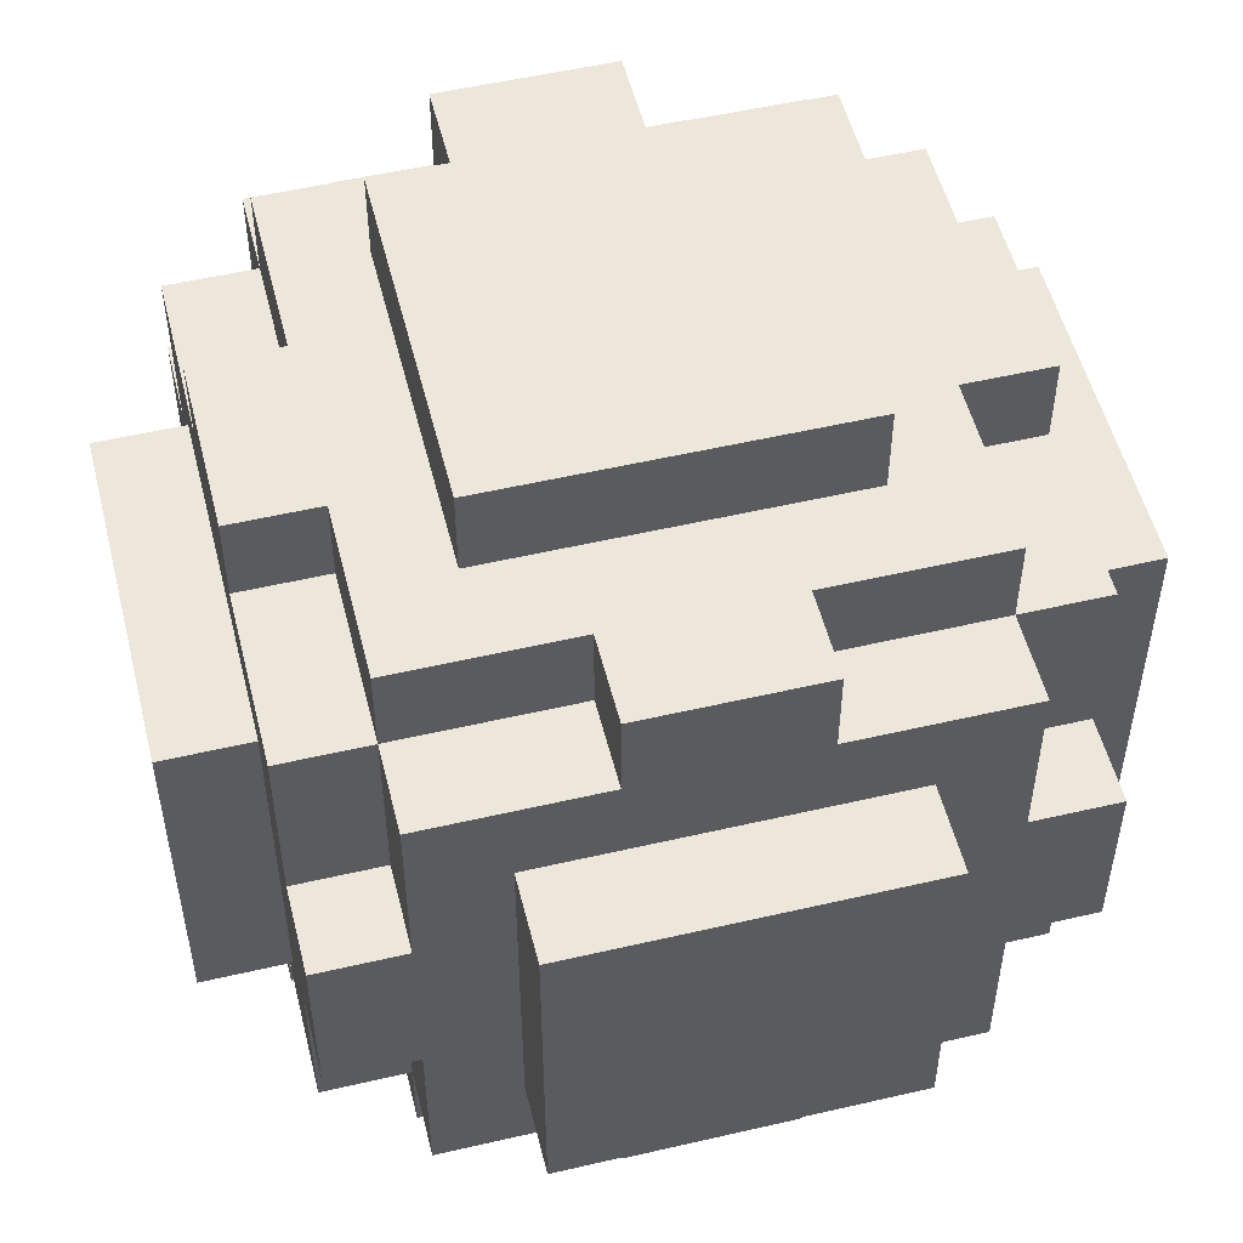
<metadata>
{"format":"obj","ext":"obj","renderer":"f3d","projection":"perspective","resolution":1024,"background":"white","views":[{"elev":53.0,"azim":-14.0,"up":"+Y"}]}
</metadata>
<code>
g Enemy_mini_bullet
v -5 3 2
v -5 3 -0
v -5 3 -1
v -5 3 -2
v -5 4 -1
v -5 4 -2
v -5 5 2
v -5 5 1
v -5 5 -0
v -5 5 -2
v -5 6 1
v -5 6 -0
v -5 7 2
v -5 7 -0
v -5 7 -2
v -4 1 1
v -4 1 -1
v -4 2 3
v -4 2 1
v -4 2 -1
v -4 2 -3
v -4 3 3
v -4 3 2
v -4 3 1
v -4 3 -0
v -4 3 -1
v -4 3 -2
v -4 4 4
v -4 4 3
v -4 4 -2
v -4 4 -3
v -4 4 -4
v -4 5 2
v -4 5 -2
v -4 6 4
v -4 6 3
v -4 6 -3
v -4 6 -4
v -4 7 3
v -4 7 2
v -4 7 -0
v -4 7 -2
v -4 7 -3
v -4 8 3
v -4 8 2
v -4 8 1
v -4 8 -1
v -4 8 -2
v -4 8 -3
v -4 9 1
v -4 9 -1
v -3 1 3
v -3 1 2
v -3 1 1
v -3 1 -1
v -3 1 -2
v -3 1 -3
v -3 2 4
v -3 2 3
v -3 2 2
v -3 2 1
v -3 2 -1
v -3 2 -2
v -3 2 -3
v -3 2 -4
v -3 3 3
v -3 4 4
v -3 4 3
v -3 4 -3
v -3 4 -4
v -3 6 4
v -3 6 3
v -3 6 -3
v -3 6 -4
v -3 7 3
v -3 7 -3
v -3 8 4
v -3 8 3
v -3 8 2
v -3 8 1
v -3 8 -1
v -3 8 -2
v -3 8 -3
v -3 8 -4
v -3 9 3
v -3 9 1
v -3 9 -1
v -3 9 -3
v -2 0 2
v -2 0 -0
v -2 0 -2
v -2 1 2
v -2 1 -0
v -2 1 -2
v -2 3 5
v -2 3 4
v -2 3 -4
v -2 3 -5
v -2 4 4
v -2 4 -4
v -2 5 5
v -2 5 4
v -2 5 -4
v -2 5 -5
v -2 6 4
v -2 6 -4
v -2 7 5
v -2 7 4
v -2 7 -4
v -2 7 -5
v -2 9 2
v -2 9 1
v -2 9 -0
v -2 9 -1
v -2 9 -2
v -2 10 2
v -2 10 -0
v -2 10 -2
v -1 1 4
v -1 1 3
v -1 1 -3
v -1 1 -4
v -1 2 4
v -1 2 3
v -1 2 -3
v -1 2 -4
v -1 8 4
v -1 8 3
v -1 8 -3
v -1 8 -4
v -1 9 4
v -1 9 3
v -1 9 -3
v -1 9 -4
v 1 1 4
v 1 1 3
v 1 1 -3
v 1 1 -4
v 1 2 4
v 1 2 3
v 1 2 -3
v 1 2 -4
v 1 8 4
v 1 8 3
v 1 8 -3
v 1 8 -4
v 1 9 4
v 1 9 3
v 1 9 -3
v 1 9 -4
v 2 0 2
v 2 0 1
v 2 0 -0
v 2 0 -2
v 2 1 2
v 2 1 1
v 2 1 -0
v 2 1 -2
v 2 3 5
v 2 3 4
v 2 3 -4
v 2 3 -5
v 2 4 4
v 2 4 -4
v 2 4 -5
v 2 5 5
v 2 5 4
v 2 5 -4
v 2 5 -5
v 2 6 5
v 2 6 4
v 2 6 -4
v 2 7 5
v 2 7 4
v 2 7 -4
v 2 7 -5
v 2 9 2
v 2 9 1
v 2 9 -0
v 2 9 -1
v 2 9 -2
v 2 10 2
v 2 10 -0
v 2 10 -1
v 2 10 -2
v 3 1 3
v 3 1 2
v 3 1 1
v 3 1 -1
v 3 1 -2
v 3 1 -3
v 3 2 4
v 3 2 3
v 3 2 2
v 3 2 1
v 3 2 -1
v 3 2 -2
v 3 2 -3
v 3 2 -4
v 3 3 3
v 3 3 -3
v 3 4 4
v 3 4 3
v 3 4 -3
v 3 4 -4
v 3 6 4
v 3 6 3
v 3 6 -3
v 3 6 -4
v 3 7 3
v 3 7 -3
v 3 8 4
v 3 8 3
v 3 8 2
v 3 8 1
v 3 8 -1
v 3 8 -2
v 3 8 -3
v 3 8 -4
v 3 9 3
v 3 9 1
v 3 9 -1
v 3 9 -3
v 4 1 1
v 4 1 -1
v 4 2 3
v 4 2 1
v 4 2 -1
v 4 2 -3
v 4 3 3
v 4 3 2
v 4 3 1
v 4 3 -0
v 4 3 -1
v 4 3 -2
v 4 3 -3
v 4 4 4
v 4 4 3
v 4 4 -3
v 4 4 -4
v 4 5 2
v 4 5 -2
v 4 6 4
v 4 6 3
v 4 6 2
v 4 6 -3
v 4 6 -4
v 4 7 3
v 4 7 2
v 4 7 1
v 4 7 -0
v 4 7 -2
v 4 7 -3
v 4 8 3
v 4 8 2
v 4 8 1
v 4 8 -1
v 4 8 -2
v 4 8 -3
v 4 9 1
v 4 9 -1
v 5 3 2
v 5 3 -0
v 5 3 -2
v 5 4 -0
v 5 4 -1
v 5 5 2
v 5 5 -0
v 5 5 -1
v 5 5 -2
v 5 6 2
v 5 6 1
v 5 7 2
v 5 7 1
v 5 7 -0
v 5 7 -2
v -2 3 5
v -2 5 5
v -2 7 5
v -1 4 5
v -1 5 5
v 0 3 5
v 0 4 5
v 0 5 5
v 0 7 5
v 1 6 5
v 1 7 5
v 2 3 5
v 2 5 5
v 2 6 5
v 2 7 5
v -4 4 4
v -4 6 4
v -3 2 4
v -3 4 4
v -3 6 4
v -3 8 4
v -2 3 4
v -2 4 4
v -2 5 4
v -2 6 4
v -2 7 4
v -2 8 4
v -1 1 4
v -1 2 4
v -1 3 4
v -1 8 4
v -1 9 4
v 0 3 4
v 0 7 4
v 1 1 4
v 1 2 4
v 1 3 4
v 1 7 4
v 1 8 4
v 1 9 4
v 2 3 4
v 2 4 4
v 2 5 4
v 2 6 4
v 2 7 4
v 3 2 4
v 3 4 4
v 3 6 4
v 3 8 4
v 4 4 4
v 4 6 4
v -4 2 3
v -4 3 3
v -4 4 3
v -4 6 3
v -4 7 3
v -4 8 3
v -3 1 3
v -3 2 3
v -3 3 3
v -3 4 3
v -3 6 3
v -3 7 3
v -3 8 3
v -3 9 3
v -2 1 3
v -2 2 3
v -2 8 3
v -1 1 3
v -1 2 3
v -1 8 3
v -1 9 3
v 1 1 3
v 1 2 3
v 1 8 3
v 1 9 3
v 2 1 3
v 2 2 3
v 3 1 3
v 3 2 3
v 3 3 3
v 3 4 3
v 3 6 3
v 3 7 3
v 3 8 3
v 3 9 3
v 4 2 3
v 4 3 3
v 4 4 3
v 4 6 3
v 4 7 3
v 4 8 3
v -5 3 2
v -5 5 2
v -5 7 2
v -4 3 2
v -4 5 2
v -4 7 2
v -2 0 2
v -2 1 2
v -2 9 2
v -2 10 2
v -1 9 2
v 0 0 2
v 0 1 2
v 0 9 2
v 0 10 2
v 1 0 2
v 1 1 2
v 1 9 2
v 2 0 2
v 2 1 2
v 2 9 2
v 2 10 2
v 4 3 2
v 4 5 2
v 4 6 2
v 4 7 2
v 5 3 2
v 5 5 2
v 5 6 2
v 5 7 2
v -4 1 1
v -4 2 1
v -4 8 1
v -4 9 1
v -3 1 1
v -3 2 1
v -3 8 1
v -3 9 1
v 3 1 1
v 3 2 1
v 3 8 1
v 3 9 1
v 4 1 1
v 4 2 1
v 4 8 1
v 4 9 1
v -4 1 -1
v -4 2 -1
v -4 8 -1
v -4 9 -1
v -3 1 -1
v -3 2 -1
v -3 8 -1
v -3 9 -1
v 3 1 -1
v 3 2 -1
v 3 8 -1
v 3 9 -1
v 4 1 -1
v 4 2 -1
v 4 8 -1
v 4 9 -1
v -5 3 -2
v -5 4 -2
v -5 5 -2
v -5 7 -2
v -4 3 -2
v -4 4 -2
v -4 5 -2
v -4 7 -2
v -2 0 -2
v -2 1 -2
v -2 9 -2
v -2 10 -2
v -1 9 -2
v 0 0 -2
v 0 1 -2
v 0 9 -2
v 0 10 -2
v 1 9 -2
v 1 10 -2
v 2 0 -2
v 2 1 -2
v 2 9 -2
v 2 10 -2
v 4 3 -2
v 4 5 -2
v 4 7 -2
v 5 3 -2
v 5 5 -2
v 5 7 -2
v -4 2 -3
v -4 4 -3
v -4 6 -3
v -4 7 -3
v -4 8 -3
v -3 1 -3
v -3 2 -3
v -3 4 -3
v -3 6 -3
v -3 7 -3
v -3 8 -3
v -3 9 -3
v -2 1 -3
v -2 2 -3
v -2 8 -3
v -1 1 -3
v -1 2 -3
v -1 8 -3
v -1 9 -3
v 1 1 -3
v 1 2 -3
v 1 8 -3
v 1 9 -3
v 2 1 -3
v 2 2 -3
v 2 8 -3
v 3 1 -3
v 3 2 -3
v 3 3 -3
v 3 4 -3
v 3 6 -3
v 3 7 -3
v 3 8 -3
v 3 9 -3
v 4 2 -3
v 4 3 -3
v 4 4 -3
v 4 6 -3
v 4 7 -3
v 4 8 -3
v -4 4 -4
v -4 6 -4
v -3 2 -4
v -3 4 -4
v -3 6 -4
v -3 8 -4
v -2 3 -4
v -2 4 -4
v -2 5 -4
v -2 6 -4
v -2 7 -4
v -2 8 -4
v -1 1 -4
v -1 2 -4
v -1 3 -4
v -1 8 -4
v -1 9 -4
v 0 3 -4
v 0 7 -4
v 1 1 -4
v 1 2 -4
v 1 3 -4
v 1 8 -4
v 1 9 -4
v 2 3 -4
v 2 4 -4
v 2 5 -4
v 2 6 -4
v 2 7 -4
v 2 8 -4
v 3 2 -4
v 3 4 -4
v 3 6 -4
v 3 8 -4
v 4 4 -4
v 4 6 -4
v -2 3 -5
v -2 5 -5
v -2 7 -5
v -1 5 -5
v -1 6 -5
v 0 3 -5
v 0 5 -5
v 0 6 -5
v 0 7 -5
v 1 3 -5
v 1 4 -5
v 2 3 -5
v 2 4 -5
v 2 5 -5
v 2 7 -5
v -2 0 2
v 0 0 2
v 1 0 2
v 2 0 2
v 1 0 1
v 2 0 1
v -2 0 -0
v -1 0 -0
v 0 0 -0
v 2 0 -0
v -1 0 -1
v 0 0 -1
v -2 0 -2
v 0 0 -2
v 2 0 -2
v -1 1 4
v 1 1 4
v -3 1 3
v -2 1 3
v -1 1 3
v 1 1 3
v 2 1 3
v 3 1 3
v -3 1 2
v -2 1 2
v 0 1 2
v 1 1 2
v 2 1 2
v 3 1 2
v -4 1 1
v -3 1 1
v 2 1 1
v 3 1 1
v 4 1 1
v -2 1 -0
v 2 1 -0
v -4 1 -1
v -3 1 -1
v 3 1 -1
v 4 1 -1
v -3 1 -2
v -2 1 -2
v 0 1 -2
v 2 1 -2
v 3 1 -2
v -3 1 -3
v -2 1 -3
v -1 1 -3
v 1 1 -3
v 2 1 -3
v 3 1 -3
v -1 1 -4
v 1 1 -4
v -3 2 4
v -1 2 4
v 1 2 4
v 3 2 4
v -4 2 3
v -3 2 3
v -2 2 3
v -1 2 3
v 1 2 3
v 2 2 3
v 3 2 3
v 4 2 3
v -3 2 2
v 3 2 2
v -4 2 1
v -3 2 1
v 3 2 1
v 4 2 1
v -4 2 -1
v -3 2 -1
v 3 2 -1
v 4 2 -1
v -3 2 -2
v 3 2 -2
v -4 2 -3
v -3 2 -3
v -2 2 -3
v -1 2 -3
v 1 2 -3
v 2 2 -3
v 3 2 -3
v 4 2 -3
v -3 2 -4
v -1 2 -4
v 1 2 -4
v 3 2 -4
v -2 3 5
v 0 3 5
v 2 3 5
v -2 3 4
v -1 3 4
v 0 3 4
v 1 3 4
v 2 3 4
v -5 3 2
v -4 3 2
v 4 3 2
v 5 3 2
v -4 3 1
v 4 3 1
v -5 3 -0
v -4 3 -0
v 4 3 -0
v 5 3 -0
v -5 3 -1
v -4 3 -1
v 4 3 -1
v -5 3 -2
v -4 3 -2
v 4 3 -2
v 5 3 -2
v -2 3 -4
v -1 3 -4
v 0 3 -4
v 1 3 -4
v 2 3 -4
v -2 3 -5
v 0 3 -5
v 1 3 -5
v 2 3 -5
v -4 4 4
v -3 4 4
v 3 4 4
v 4 4 4
v -4 4 3
v -3 4 3
v 3 4 3
v 4 4 3
v -4 4 -3
v -3 4 -3
v 3 4 -3
v 4 4 -3
v -4 4 -4
v -3 4 -4
v 3 4 -4
v 4 4 -4
v -4 6 4
v -3 6 4
v 3 6 4
v 4 6 4
v -4 6 3
v -3 6 3
v 3 6 3
v 4 6 3
v -4 6 -3
v -3 6 -3
v 3 6 -3
v 4 6 -3
v -4 6 -4
v -3 6 -4
v 3 6 -4
v 4 6 -4
v -2 7 5
v 0 7 5
v 1 7 5
v 2 7 5
v -2 7 4
v 0 7 4
v 1 7 4
v 2 7 4
v -5 7 2
v -4 7 2
v 4 7 2
v 5 7 2
v 4 7 1
v 5 7 1
v -5 7 -0
v -4 7 -0
v 4 7 -0
v 5 7 -0
v -5 7 -2
v -4 7 -2
v 4 7 -2
v 5 7 -2
v -2 7 -4
v 0 7 -4
v 2 7 -4
v -2 7 -5
v 0 7 -5
v 2 7 -5
v -3 8 4
v -2 8 4
v -1 8 4
v 1 8 4
v 3 8 4
v -4 8 3
v -3 8 3
v -2 8 3
v -1 8 3
v 1 8 3
v 3 8 3
v 4 8 3
v -4 8 2
v -3 8 2
v 3 8 2
v 4 8 2
v -4 8 1
v -3 8 1
v 3 8 1
v 4 8 1
v -4 8 -1
v -3 8 -1
v 3 8 -1
v 4 8 -1
v -4 8 -2
v -3 8 -2
v 3 8 -2
v 4 8 -2
v -4 8 -3
v -3 8 -3
v -2 8 -3
v -1 8 -3
v 1 8 -3
v 2 8 -3
v 3 8 -3
v 4 8 -3
v -3 8 -4
v -2 8 -4
v -1 8 -4
v 1 8 -4
v 2 8 -4
v 3 8 -4
v -1 9 4
v 1 9 4
v -3 9 3
v -1 9 3
v 1 9 3
v 3 9 3
v -2 9 2
v -1 9 2
v 0 9 2
v 1 9 2
v 2 9 2
v -4 9 1
v -3 9 1
v -2 9 1
v 2 9 1
v 3 9 1
v 4 9 1
v -2 9 -0
v 2 9 -0
v -4 9 -1
v -3 9 -1
v -2 9 -1
v 2 9 -1
v 3 9 -1
v 4 9 -1
v -2 9 -2
v -1 9 -2
v 0 9 -2
v 1 9 -2
v 2 9 -2
v -3 9 -3
v -1 9 -3
v 1 9 -3
v 3 9 -3
v -1 9 -4
v 1 9 -4
v -2 10 2
v 0 10 2
v 2 10 2
v -1 10 1
v 0 10 1
v -2 10 -0
v -1 10 -0
v 0 10 -0
v 2 10 -0
v 1 10 -1
v 2 10 -1
v -2 10 -2
v 0 10 -2
v 1 10 -2
v 2 10 -2
f 5 3 2
f 5 4 3
f 6 4 5
f 7 2 1
f 8 2 7
f 9 5 2
f 9 2 8
f 9 6 5
f 10 6 9
f 11 8 7
f 11 9 8
f 11 10 9
f 12 10 11
f 13 11 7
f 13 12 11
f 14 10 12
f 14 12 13
f 15 10 14
f 19 17 16
f 20 17 19
f 22 19 18
f 23 19 22
f 24 20 19
f 24 19 23
f 25 20 24
f 26 21 20
f 26 20 25
f 27 21 26
f 29 23 22
f 30 21 27
f 31 21 30
f 33 23 29
f 34 31 30
f 35 29 28
f 36 33 29
f 36 29 35
f 37 31 34
f 37 32 31
f 38 32 37
f 39 33 36
f 40 33 39
f 42 37 34
f 43 37 42
f 44 40 39
f 45 41 40
f 45 40 44
f 45 42 41
f 46 42 45
f 47 42 46
f 48 43 42
f 48 42 47
f 49 43 48
f 50 47 46
f 51 47 50
f 59 53 52
f 60 54 53
f 60 53 59
f 61 54 60
f 62 56 55
f 63 57 56
f 63 56 62
f 64 57 63
f 66 59 58
f 67 66 58
f 68 66 67
f 69 65 64
f 70 65 69
f 75 72 71
f 76 74 73
f 77 75 71
f 78 75 77
f 83 74 76
f 84 74 83
f 85 79 78
f 85 80 79
f 86 80 85
f 87 82 81
f 87 83 82
f 88 83 87
f 92 90 89
f 93 91 90
f 93 90 92
f 94 91 93
f 99 96 95
f 100 98 97
f 101 99 95
f 102 99 101
f 103 98 100
f 104 98 103
f 105 102 101
f 106 104 103
f 107 105 101
f 108 105 107
f 109 104 106
f 110 104 109
f 116 112 111
f 116 113 112
f 117 115 114
f 117 113 116
f 117 114 113
f 118 115 117
f 123 120 119
f 124 120 123
f 125 122 121
f 126 122 125
f 131 128 127
f 132 128 131
f 133 130 129
f 134 130 133
f 135 136 139
f 139 136 140
f 137 138 141
f 141 138 142
f 143 144 147
f 147 144 148
f 145 146 149
f 149 146 150
f 151 152 155
f 152 153 156
f 155 152 156
f 153 154 157
f 156 153 157
f 157 154 158
f 159 160 163
f 161 162 164
f 164 162 165
f 159 163 166
f 166 163 167
f 164 165 168
f 168 165 169
f 166 167 170
f 170 167 171
f 168 169 172
f 170 171 173
f 173 171 174
f 172 169 175
f 175 169 176
f 177 178 182
f 178 179 182
f 179 180 183
f 182 179 183
f 180 181 184
f 183 180 184
f 184 181 185
f 186 187 193
f 187 188 194
f 193 187 194
f 194 188 195
f 189 190 196
f 190 191 197
f 196 190 197
f 197 191 198
f 192 193 200
f 198 199 201
f 192 200 202
f 202 200 203
f 201 199 204
f 204 199 205
f 206 207 210
f 208 209 211
f 206 210 212
f 212 210 213
f 211 209 218
f 218 209 219
f 213 214 220
f 214 215 220
f 220 215 221
f 216 217 222
f 217 218 222
f 222 218 223
f 224 225 227
f 227 225 228
f 226 227 230
f 230 227 231
f 227 228 232
f 231 227 232
f 232 228 233
f 228 229 234
f 233 228 234
f 234 229 235
f 235 229 236
f 230 231 238
f 235 236 239
f 238 231 241
f 235 239 242
f 237 238 243
f 238 241 244
f 243 238 244
f 244 241 245
f 242 239 246
f 239 240 246
f 246 240 247
f 244 245 248
f 248 245 249
f 242 246 252
f 252 246 253
f 248 249 254
f 249 250 255
f 254 249 255
f 250 251 256
f 255 250 256
f 251 252 256
f 256 252 257
f 252 253 258
f 257 252 258
f 258 253 259
f 256 257 260
f 260 257 261
f 262 263 265
f 263 264 265
f 265 264 266
f 262 265 267
f 265 266 267
f 267 266 268
f 266 264 269
f 268 266 269
f 269 264 270
f 267 268 271
f 271 268 272
f 271 272 273
f 272 268 274
f 273 272 274
f 268 269 275
f 274 268 275
f 269 270 275
f 275 270 276
f 280 278 277
f 281 279 278
f 281 278 280
f 282 280 277
f 283 281 280
f 283 280 282
f 284 279 281
f 284 281 283
f 285 279 284
f 286 285 284
f 287 285 286
f 288 283 282
f 288 284 283
f 289 286 284
f 289 284 288
f 290 287 286
f 290 286 289
f 291 287 290
f 295 293 292
f 296 293 295
f 298 295 294
f 299 296 295
f 299 295 298
f 300 296 299
f 301 297 296
f 301 296 300
f 302 297 301
f 303 297 302
f 305 298 294
f 306 298 305
f 307 303 302
f 309 306 305
f 310 307 302
f 311 305 304
f 312 309 305
f 312 305 311
f 313 309 312
f 314 307 310
f 315 308 307
f 315 307 314
f 316 308 315
f 317 313 312
f 321 315 314
f 322 317 312
f 322 318 317
f 323 320 319
f 323 318 322
f 323 319 318
f 324 321 320
f 324 320 323
f 325 315 321
f 325 321 324
f 326 324 323
f 327 324 326
f 335 329 328
f 336 330 329
f 336 329 335
f 337 330 336
f 338 332 331
f 339 333 332
f 339 332 338
f 340 333 339
f 342 335 334
f 343 335 342
f 344 341 340
f 345 343 342
f 346 343 345
f 347 341 344
f 348 341 347
f 353 350 349
f 354 350 353
f 355 354 353
f 356 354 355
f 361 352 351
f 362 352 361
f 363 357 356
f 364 358 357
f 364 357 363
f 365 358 364
f 366 360 359
f 367 361 360
f 367 360 366
f 368 361 367
f 372 370 369
f 373 371 370
f 373 370 372
f 374 371 373
f 379 378 377
f 380 376 375
f 381 376 380
f 382 378 379
f 383 378 382
f 384 381 380
f 385 381 384
f 386 383 382
f 387 385 384
f 388 385 387
f 389 383 386
f 390 383 389
f 395 392 391
f 396 393 392
f 396 392 395
f 397 394 393
f 397 393 396
f 398 394 397
f 403 400 399
f 404 400 403
f 405 402 401
f 406 402 405
f 411 408 407
f 412 408 411
f 413 410 409
f 414 410 413
f 415 416 419
f 419 416 420
f 417 418 421
f 421 418 422
f 423 424 427
f 427 424 428
f 425 426 429
f 429 426 430
f 431 432 435
f 432 433 436
f 435 432 436
f 433 434 437
f 436 433 437
f 437 434 438
f 441 442 443
f 439 440 444
f 444 440 445
f 443 442 446
f 446 442 447
f 446 447 448
f 448 447 449
f 444 445 450
f 450 445 451
f 448 449 452
f 452 449 453
f 454 455 457
f 455 456 458
f 457 455 458
f 458 456 459
f 460 461 466
f 466 461 467
f 462 463 468
f 463 464 469
f 468 463 469
f 469 464 470
f 465 466 472
f 472 466 473
f 470 471 474
f 472 473 475
f 475 473 476
f 474 471 477
f 477 471 478
f 479 480 483
f 483 480 484
f 481 482 485
f 483 484 486
f 486 484 487
f 485 482 492
f 492 482 493
f 487 488 494
f 488 489 495
f 494 488 495
f 495 489 496
f 490 491 497
f 491 492 498
f 497 491 498
f 498 492 499
f 500 501 503
f 503 501 504
f 502 503 506
f 503 504 507
f 506 503 507
f 507 504 508
f 504 505 509
f 508 504 509
f 509 505 510
f 510 505 511
f 502 506 513
f 513 506 514
f 510 511 515
f 513 514 517
f 510 515 518
f 512 513 519
f 513 517 520
f 519 513 520
f 520 517 521
f 515 516 522
f 518 515 522
f 522 516 523
f 520 521 524
f 518 522 528
f 528 522 529
f 520 524 530
f 524 525 530
f 526 527 531
f 530 525 531
f 525 526 531
f 528 529 532
f 531 527 532
f 527 528 532
f 532 529 533
f 531 532 534
f 534 532 535
f 536 537 539
f 537 538 539
f 539 538 540
f 536 539 541
f 539 540 541
f 541 540 542
f 540 538 543
f 542 540 543
f 543 538 544
f 541 542 545
f 545 542 546
f 545 546 547
f 546 542 548
f 547 546 548
f 542 543 549
f 548 542 549
f 543 544 549
f 549 544 550
f 555 553 552
f 555 554 553
f 556 554 555
f 557 552 551
f 558 552 557
f 559 555 552
f 559 552 558
f 559 556 555
f 560 556 559
f 561 558 557
f 561 559 558
f 561 560 559
f 562 560 561
f 563 561 557
f 563 562 561
f 564 560 562
f 564 562 563
f 565 560 564
f 570 567 566
f 571 567 570
f 574 569 568
f 575 570 569
f 575 569 574
f 575 571 570
f 576 571 575
f 577 572 571
f 577 571 576
f 578 573 572
f 578 572 577
f 579 573 578
f 581 575 574
f 582 579 578
f 583 579 582
f 585 575 581
f 586 583 582
f 587 581 580
f 588 585 581
f 588 581 587
f 589 583 586
f 589 584 583
f 590 584 589
f 591 585 588
f 592 585 591
f 594 589 586
f 595 589 594
f 596 592 591
f 597 593 592
f 597 592 596
f 597 594 593
f 598 594 597
f 599 594 598
f 600 595 594
f 600 594 599
f 601 595 600
f 602 599 598
f 603 599 602
f 609 605 604
f 610 605 609
f 611 605 610
f 612 607 606
f 613 607 612
f 614 607 613
f 616 609 608
f 617 615 614
f 618 616 608
f 619 616 618
f 620 615 617
f 621 615 620
f 626 623 622
f 627 625 624
f 628 626 622
f 629 626 628
f 634 625 627
f 635 625 634
f 636 630 629
f 636 631 630
f 637 631 636
f 638 633 632
f 638 634 633
f 639 634 638
f 643 641 640
f 644 641 643
f 645 642 641
f 645 641 644
f 646 642 645
f 647 642 646
f 652 649 648
f 653 651 650
f 654 652 648
f 655 652 654
f 656 651 653
f 657 651 656
f 658 655 654
f 659 655 658
f 660 657 656
f 661 659 658
f 662 659 661
f 663 657 660
f 664 657 663
f 670 666 665
f 670 667 666
f 671 668 667
f 671 667 670
f 672 669 668
f 672 668 671
f 673 669 672
f 678 675 674
f 679 675 678
f 680 677 676
f 681 677 680
f 686 683 682
f 687 683 686
f 688 685 684
f 689 685 688
f 690 691 694
f 694 691 695
f 692 693 696
f 696 693 697
f 698 699 702
f 702 699 703
f 700 701 704
f 704 701 705
f 706 707 710
f 707 708 711
f 710 707 711
f 708 709 712
f 711 708 712
f 712 709 713
f 716 717 718
f 718 717 719
f 714 715 720
f 720 715 721
f 718 719 722
f 722 719 723
f 720 721 724
f 724 721 725
f 722 723 726
f 726 723 727
f 728 729 731
f 729 730 732
f 731 729 732
f 732 730 733
f 734 735 740
f 735 736 741
f 740 735 741
f 741 736 742
f 737 738 743
f 743 738 744
f 739 740 746
f 746 740 747
f 744 745 748
f 748 745 749
f 746 747 750
f 750 747 751
f 748 749 752
f 752 749 753
f 754 755 758
f 758 755 759
f 756 757 760
f 760 757 761
f 758 759 762
f 762 759 763
f 760 761 768
f 768 761 769
f 763 764 770
f 764 765 771
f 770 764 771
f 771 765 772
f 766 767 773
f 767 768 774
f 773 767 774
f 774 768 775
f 776 777 779
f 779 777 780
f 778 779 782
f 779 780 783
f 782 779 783
f 783 780 784
f 780 781 785
f 784 780 785
f 785 781 786
f 778 782 788
f 788 782 789
f 786 781 790
f 790 781 791
f 788 789 793
f 790 791 794
f 787 788 795
f 788 793 796
f 795 788 796
f 796 793 797
f 794 791 798
f 791 792 799
f 798 791 799
f 799 792 800
f 796 797 801
f 798 799 805
f 796 801 806
f 801 802 806
f 803 804 807
f 806 802 807
f 802 803 807
f 804 805 808
f 807 804 808
f 805 799 809
f 808 805 809
f 807 808 810
f 810 808 811
f 812 813 815
f 813 814 816
f 815 813 816
f 812 815 817
f 815 816 818
f 817 815 818
f 816 814 819
f 818 816 819
f 819 814 820
f 819 820 821
f 821 820 822
f 817 818 823
f 818 819 823
f 819 821 824
f 823 819 824
f 821 822 825
f 824 821 825
f 825 822 826

</code>
